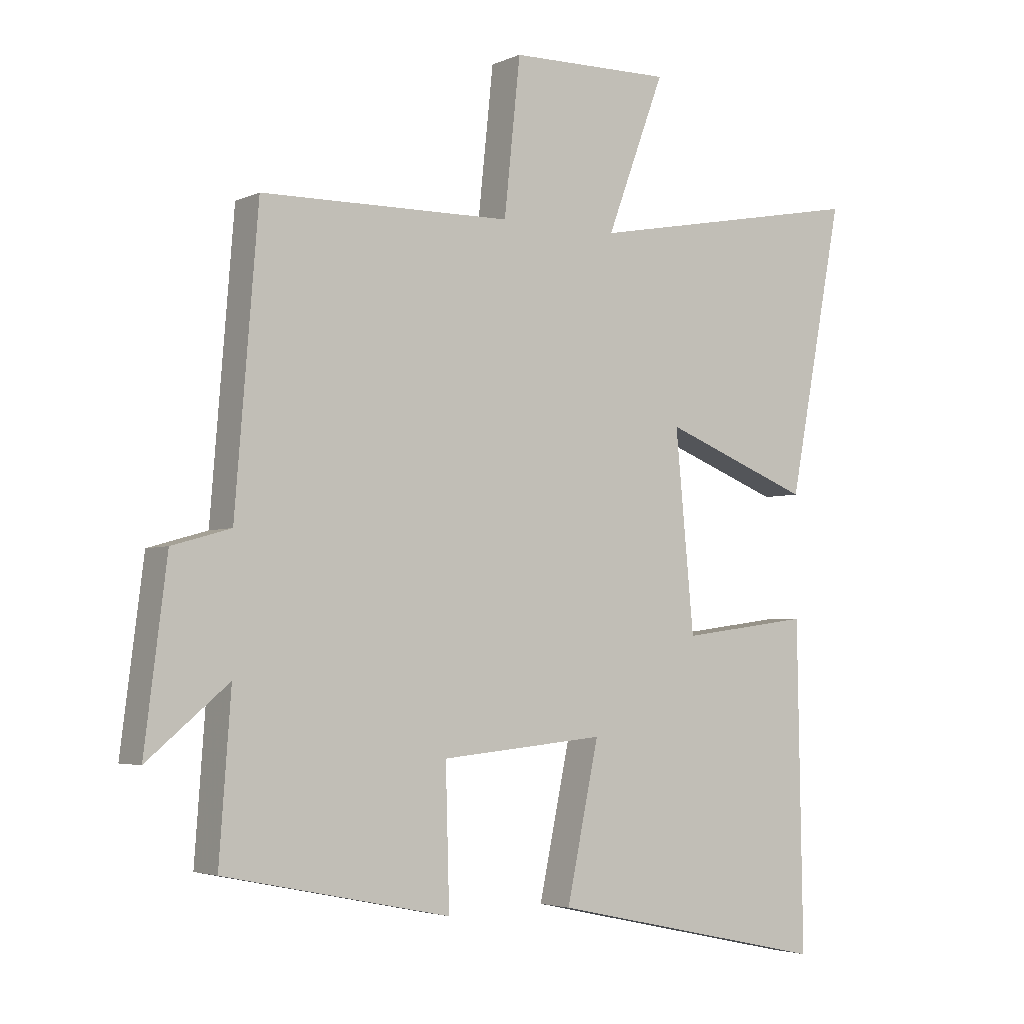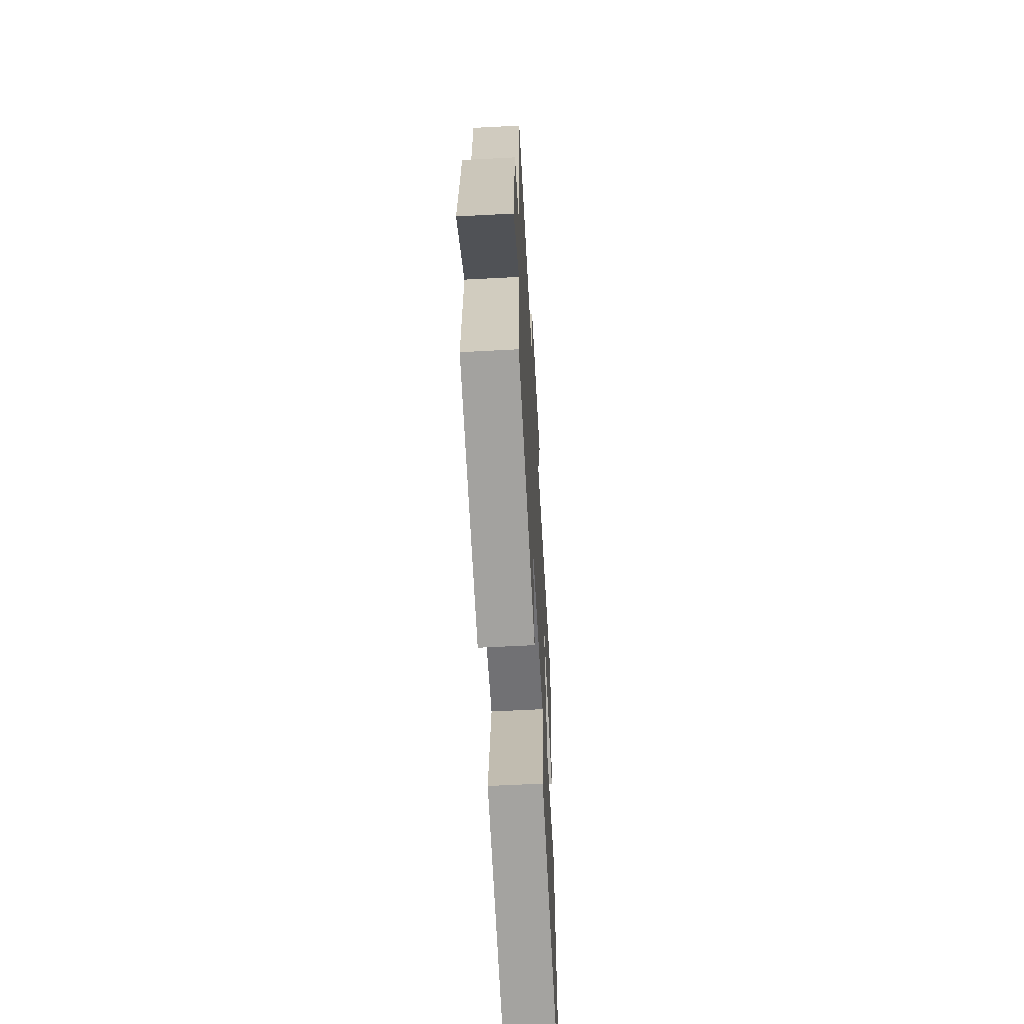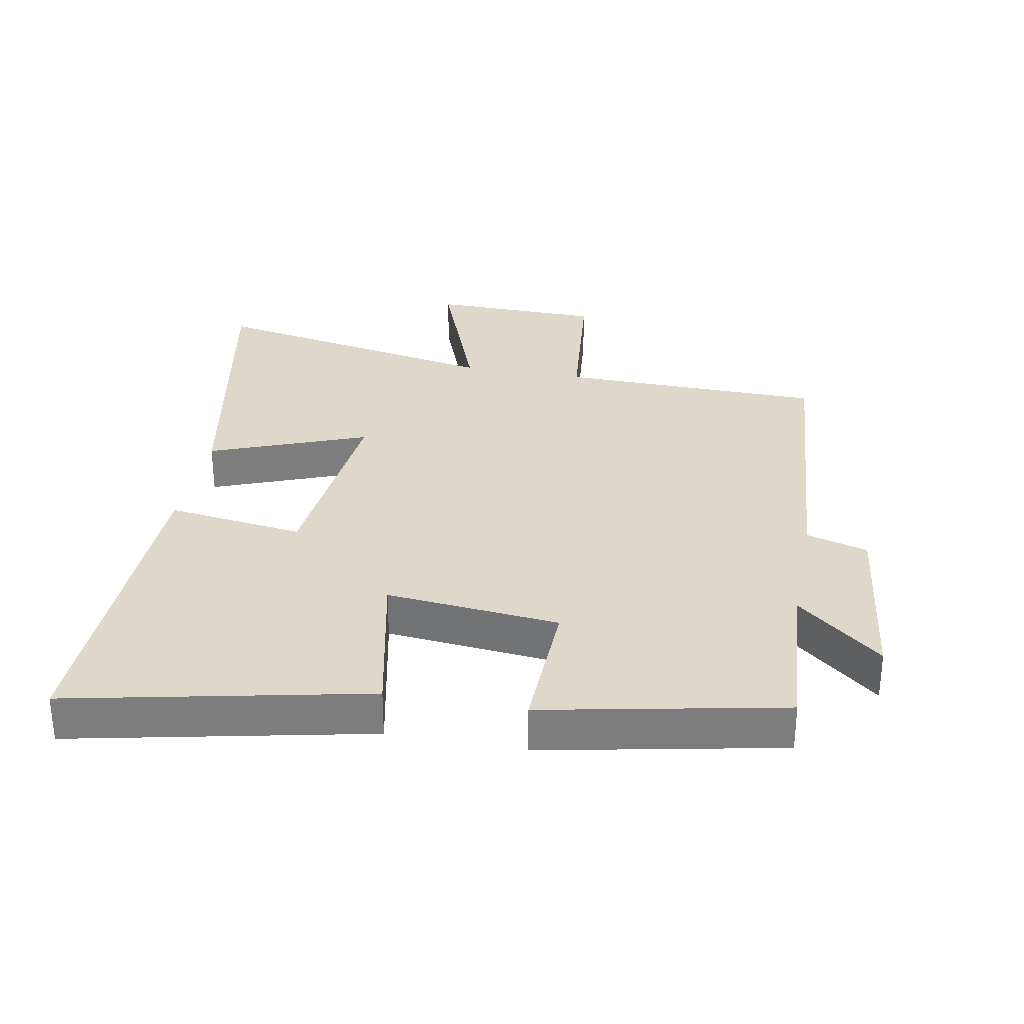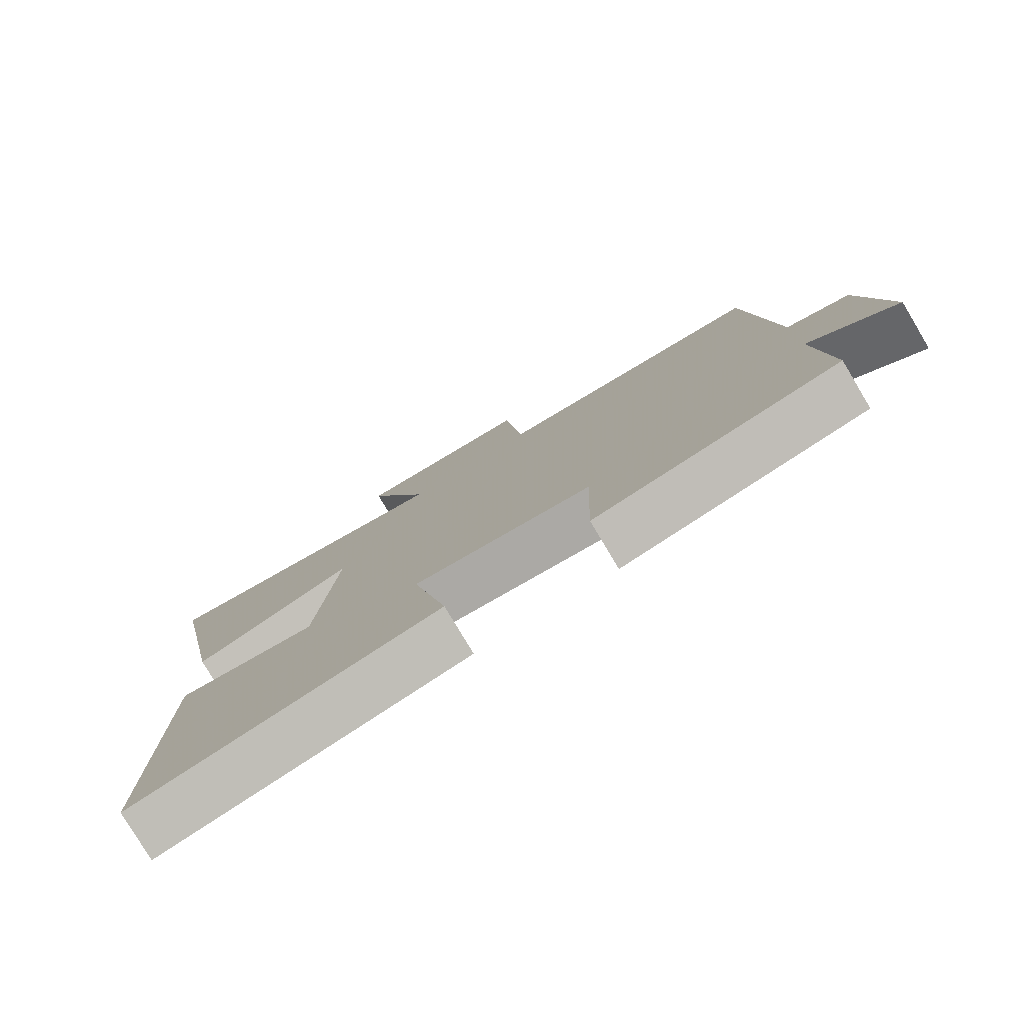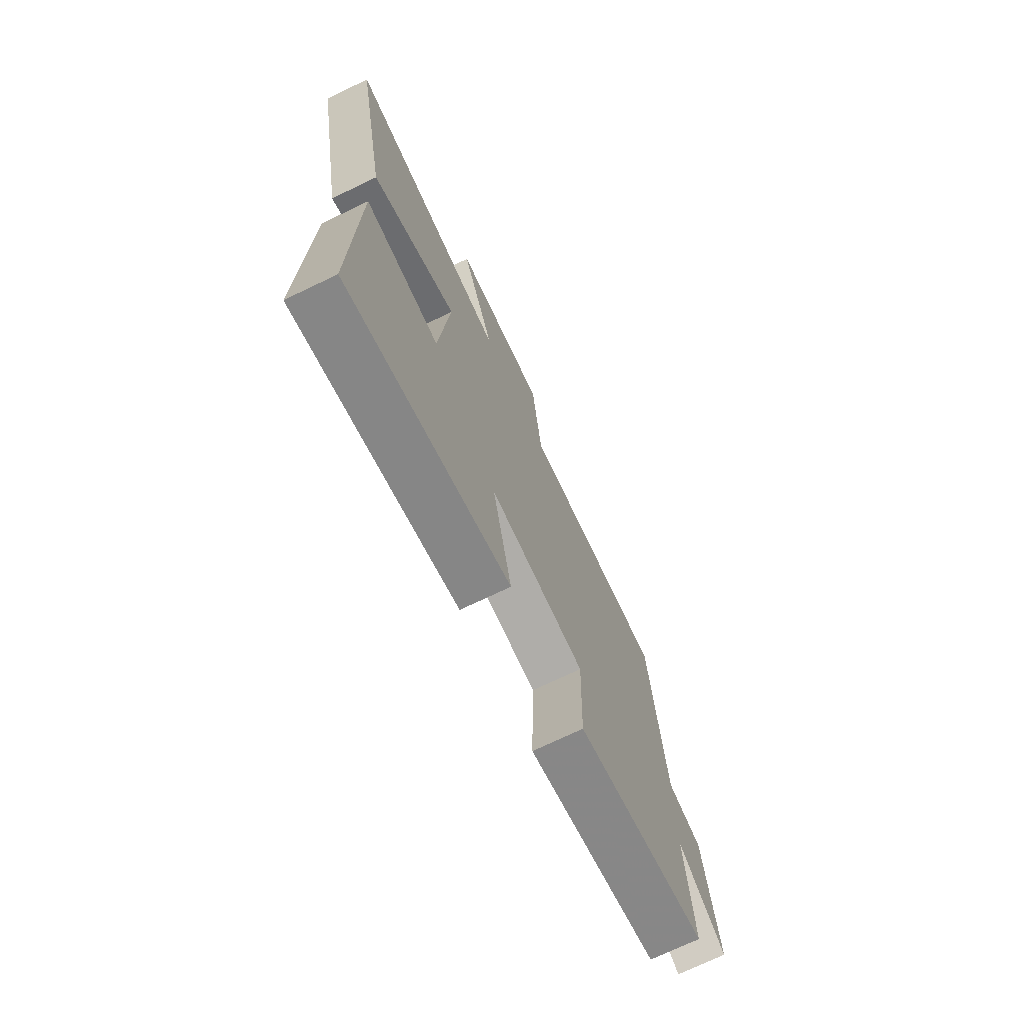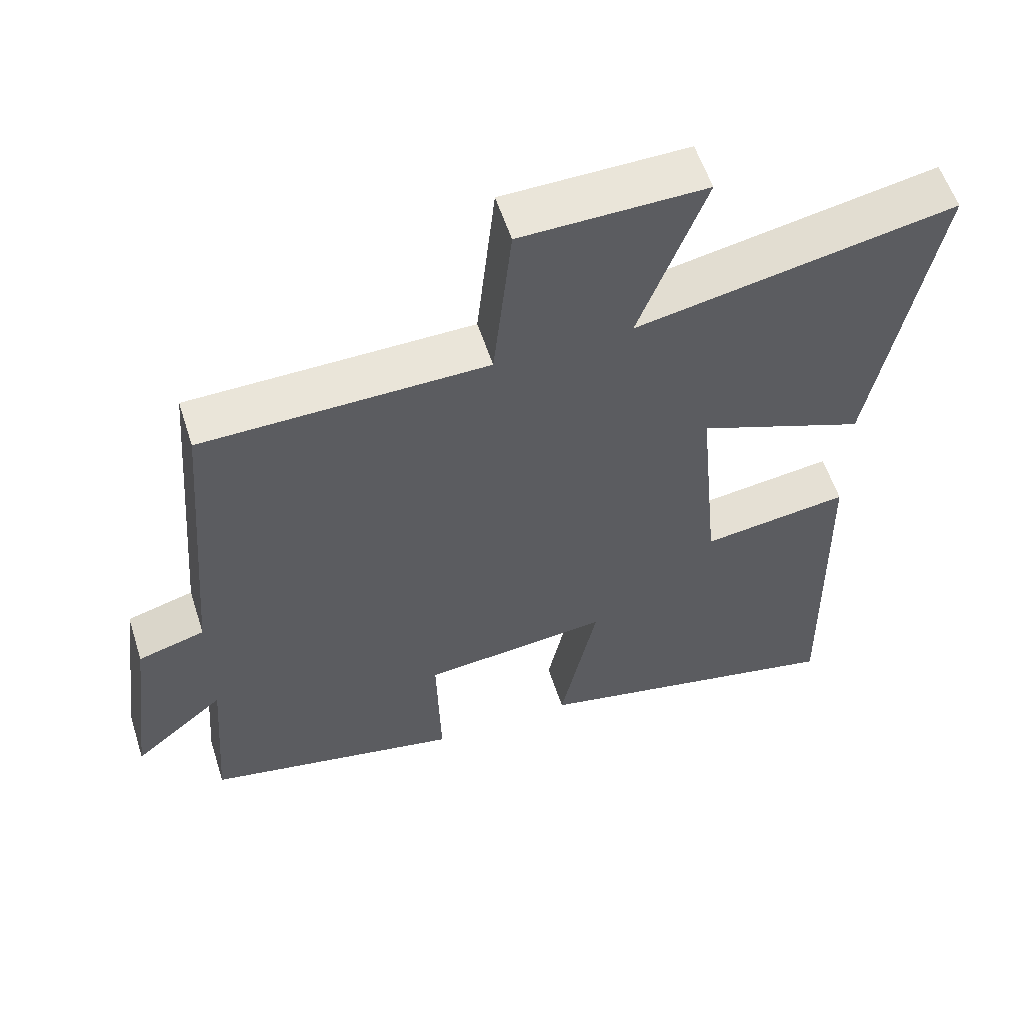
<metadata>
{"format":"obj","ext":"obj","renderer":"f3d","projection":"perspective","resolution":1024,"background":"white","views":[{"elev":-3.6,"azim":-34.8,"up":"+Z"},{"elev":-60.9,"azim":-86.9,"up":"+Z"},{"elev":31.0,"azim":-169.3,"up":"+Y"},{"elev":-79.3,"azim":-149.1,"up":"+Z"},{"elev":-72.7,"azim":115.6,"up":"+Z"},{"elev":57.1,"azim":-17.8,"up":"+Z"}]}
</metadata>
<code>
v -0.463 0.07 0.494
v -0.058 0.07 0.5
v -0.032 0.07 0.747
v 0.23 0.07 0.751
v 0.136 0.07 0.5
v 0.589 0.07 0.586
v 0.5 0.07 0.121
v 0.26 0.07 0.215
v 0.29 0.07 -0.103
v 0.5 0.07 -0.075
v 0.509 0.07 -0.598
v 0.055 0.07 -0.5
v 0.107 0.07 -0.253
v -0.159 0.07 -0.279
v -0.153 0.07 -0.5
v -0.519 0.07 -0.425
v -0.5 0.07 -0.168
v -0.631 0.07 -0.277
v -0.595 0.07 0.009
v -0.5 0.07 0.036
v -0.463 0 0.494
v -0.058 0 0.5
v -0.032 0 0.747
v 0.23 0 0.751
v 0.136 0 0.5
v 0.589 0 0.586
v 0.5 0 0.121
v 0.26 0 0.215
v 0.29 0 -0.103
v 0.5 0 -0.075
v 0.509 0 -0.598
v 0.055 0 -0.5
v 0.107 0 -0.253
v -0.159 0 -0.279
v -0.153 0 -0.5
v -0.519 0 -0.425
v -0.5 0 -0.168
v -0.631 0 -0.277
v -0.595 0 0.009
v -0.5 0 0.036
f 17 18 19 20
f 17 20 1 2
f 14 15 16 17
f 13 14 17 2
f 10 11 12 13
f 9 10 13
f 8 9 13 2
f 5 6 7 8
f 5 8 2 3
f 3 4 5
f 40 39 38 37
f 22 21 40 37
f 37 36 35 34
f 22 37 34 33
f 33 32 31 30
f 33 30 29
f 22 33 29 28
f 28 27 26 25
f 23 22 28 25
f 25 24 23
f 1 21 22 2
f 2 22 23 3
f 3 23 24 4
f 4 24 25 5
f 5 25 26 6
f 6 26 27 7
f 7 27 28 8
f 8 28 29 9
f 9 29 30 10
f 10 30 31 11
f 11 31 32 12
f 12 32 33 13
f 13 33 34 14
f 14 34 35 15
f 15 35 36 16
f 16 36 37 17
f 17 37 38 18
f 18 38 39 19
f 19 39 40 20
f 20 40 21 1

</code>
